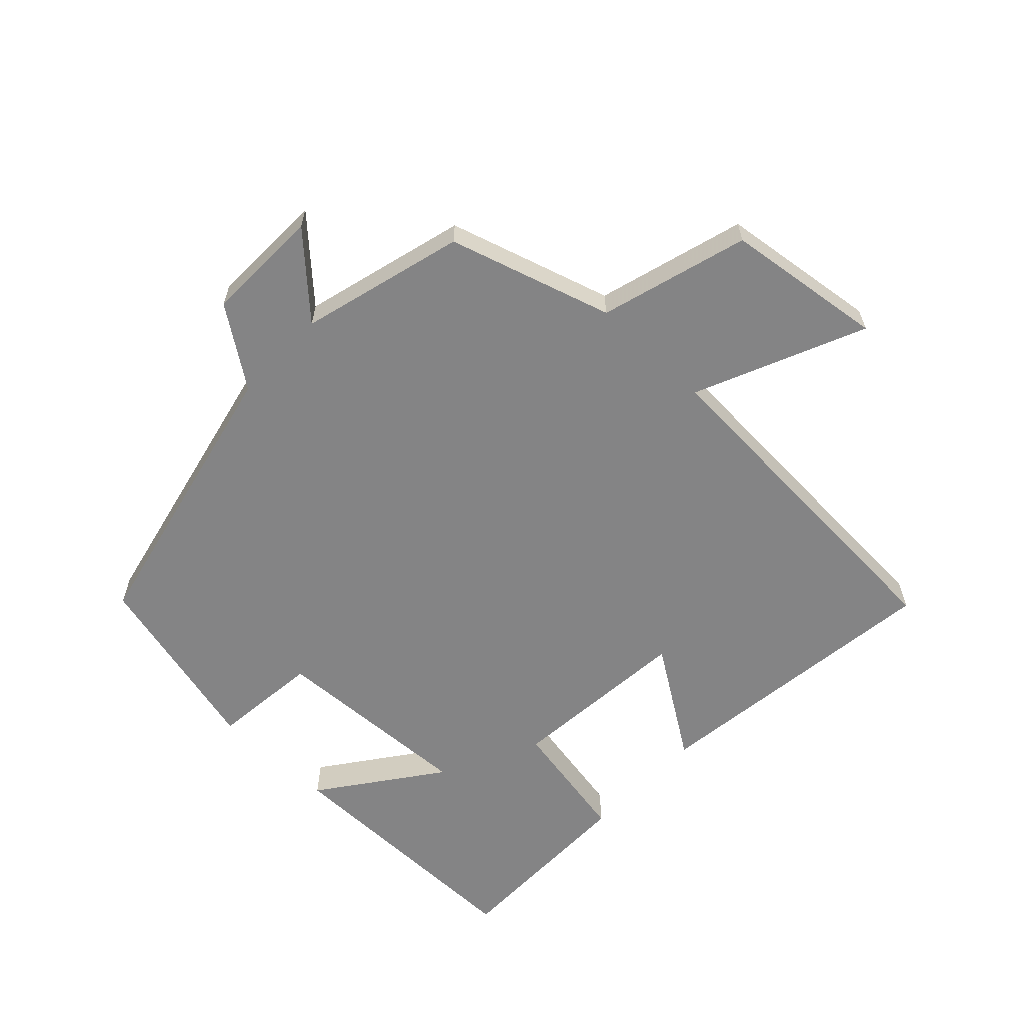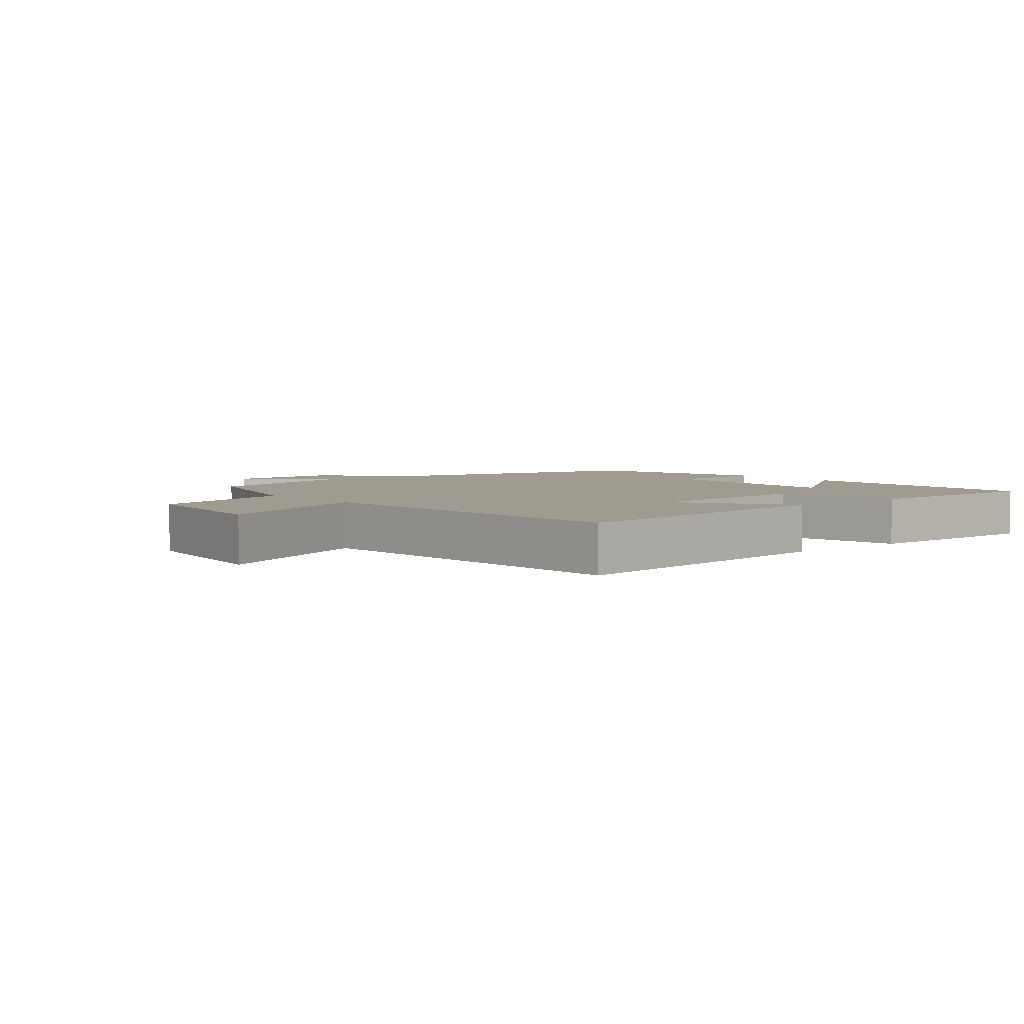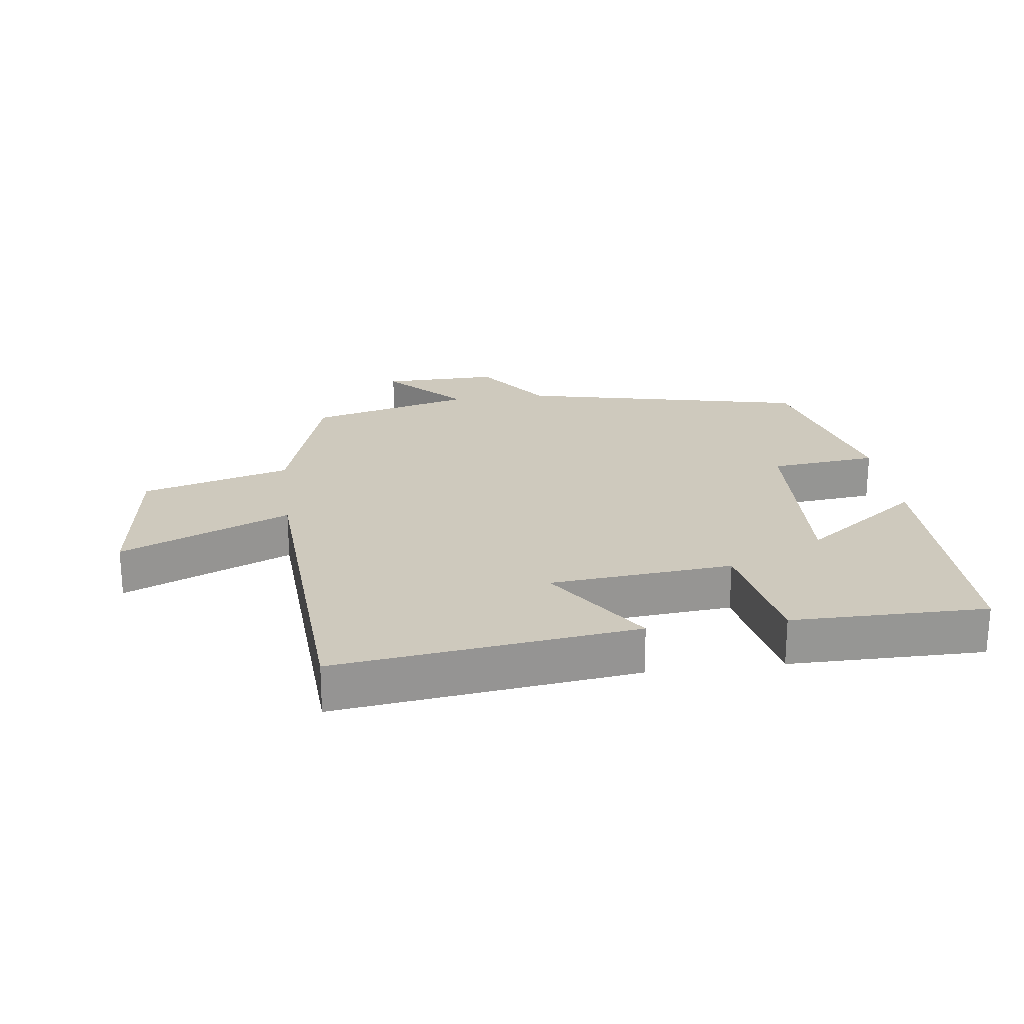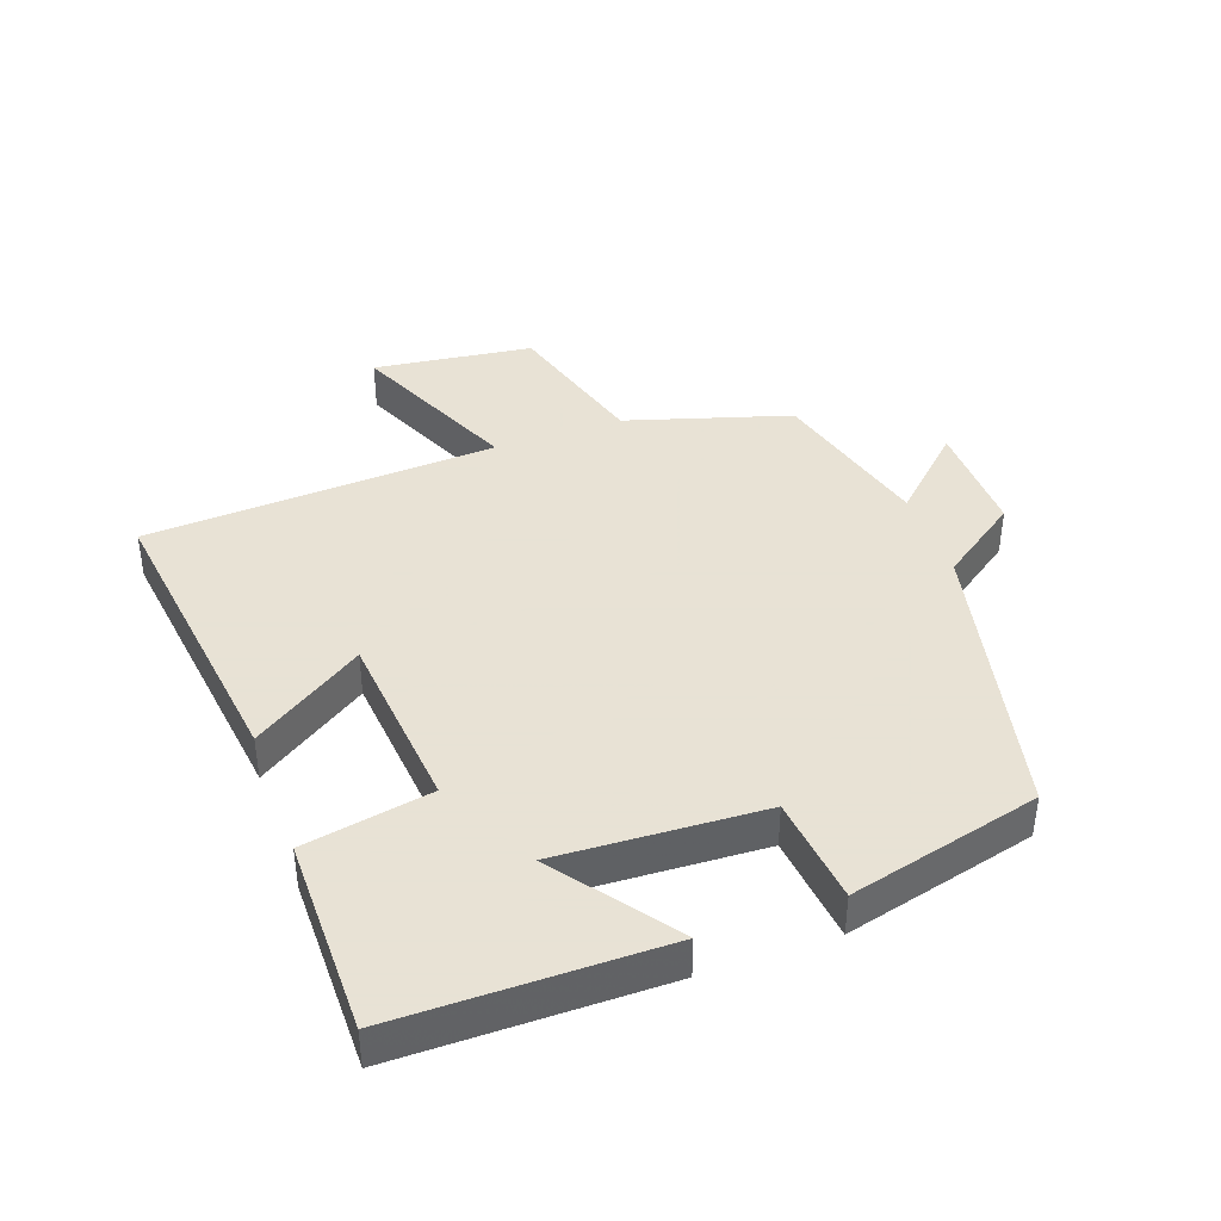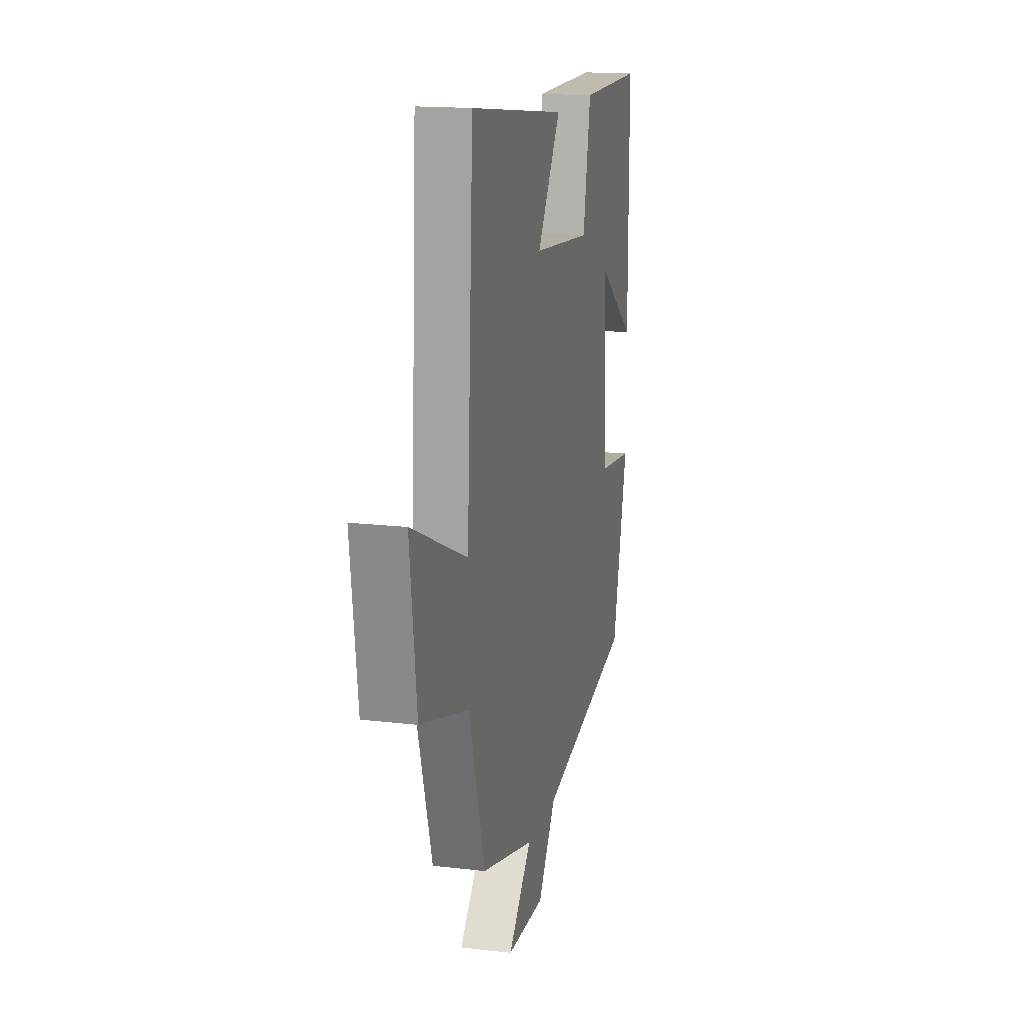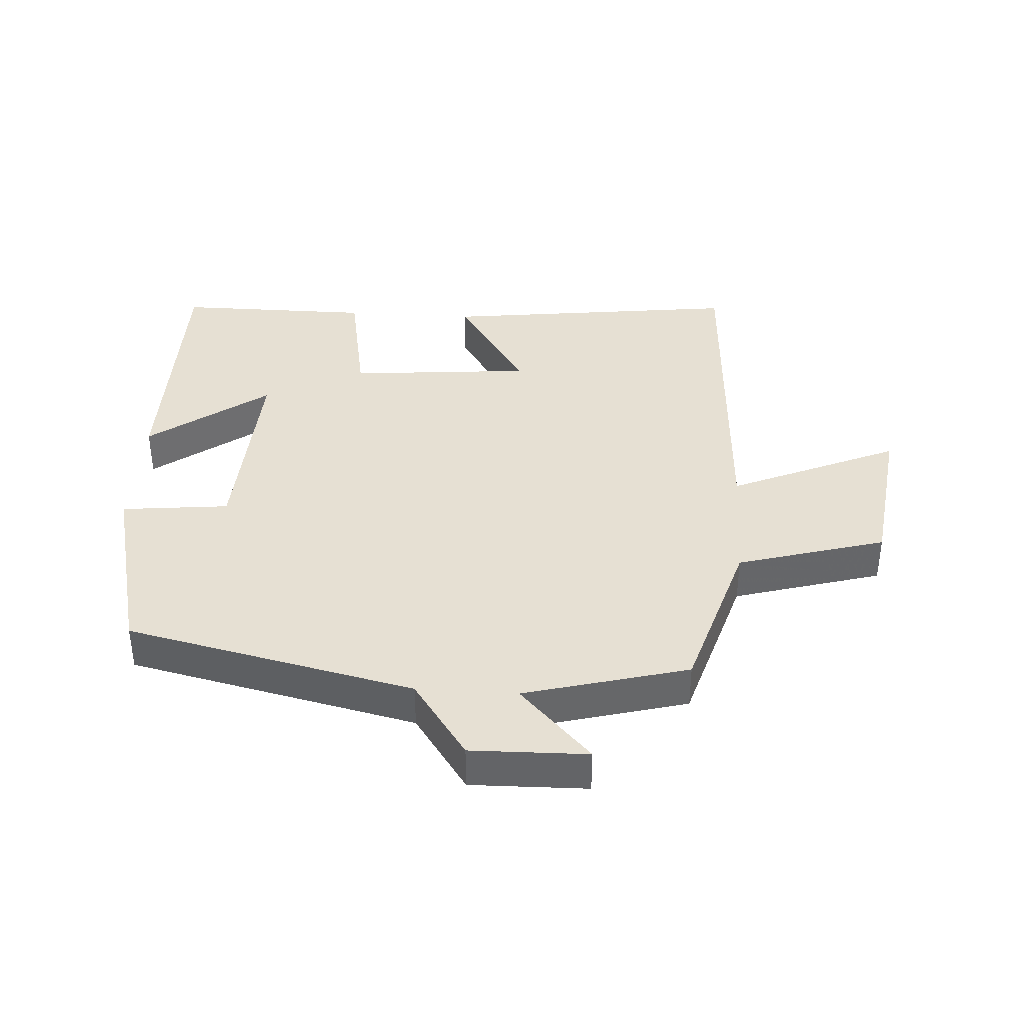
<metadata>
{"format":"obj","ext":"obj","renderer":"f3d","projection":"perspective","resolution":1024,"background":"white","views":[{"elev":-61.5,"azim":-133.5,"up":"+Y"},{"elev":4.2,"azim":-39.6,"up":"+Y"},{"elev":22.7,"azim":-7.4,"up":"+Y"},{"elev":40.6,"azim":70.2,"up":"+Y"},{"elev":16.2,"azim":-76.3,"up":"+Z"},{"elev":38.5,"azim":-176.3,"up":"+Y"}]}
</metadata>
<code>
v 0.428 0.07 -0.401
v -0.017 0.07 -0.5
v -0.102 0.07 -0.621
v -0.282 0.07 -0.617
v -0.171 0.07 -0.5
v -0.423 0.07 -0.432
v -0.5 0.07 -0.18
v -0.728 0.07 -0.114
v -0.76 0.07 0.132
v -0.5 0.07 0.018
v -0.47 0.07 0.559
v -0.008 0.07 0.5
v -0.12 0.07 0.33
v 0.162 0.07 0.304
v 0.198 0.07 0.5
v 0.499 0.07 0.5
v 0.5 0.07 0.092
v 0.318 0.07 0.226
v 0.334 0.07 -0.09
v 0.5 0.07 -0.108
v 0.428 0 -0.401
v -0.017 0 -0.5
v -0.102 0 -0.621
v -0.282 0 -0.617
v -0.171 0 -0.5
v -0.423 0 -0.432
v -0.5 0 -0.18
v -0.728 0 -0.114
v -0.76 0 0.132
v -0.5 0 0.018
v -0.47 0 0.559
v -0.008 0 0.5
v -0.12 0 0.33
v 0.162 0 0.304
v 0.198 0 0.5
v 0.499 0 0.5
v 0.5 0 0.092
v 0.318 0 0.226
v 0.334 0 -0.09
v 0.5 0 -0.108
f 19 20 1 2
f 18 19 2
f 15 16 17 18
f 14 15 18
f 18 2 3
f 14 18 3
f 13 14 3
f 10 11 12 13
f 7 8 9 10
f 7 10 13
f 6 7 13
f 5 6 13
f 3 4 5
f 3 5 13
f 22 21 40 39
f 22 39 38
f 38 37 36 35
f 38 35 34
f 23 22 38
f 23 38 34
f 23 34 33
f 33 32 31 30
f 30 29 28 27
f 33 30 27
f 33 27 26
f 33 26 25
f 25 24 23
f 33 25 23
f 1 21 22 2
f 2 22 23 3
f 3 23 24 4
f 4 24 25 5
f 5 25 26 6
f 6 26 27 7
f 7 27 28 8
f 8 28 29 9
f 9 29 30 10
f 10 30 31 11
f 11 31 32 12
f 12 32 33 13
f 13 33 34 14
f 14 34 35 15
f 15 35 36 16
f 16 36 37 17
f 17 37 38 18
f 18 38 39 19
f 19 39 40 20
f 20 40 21 1

</code>
